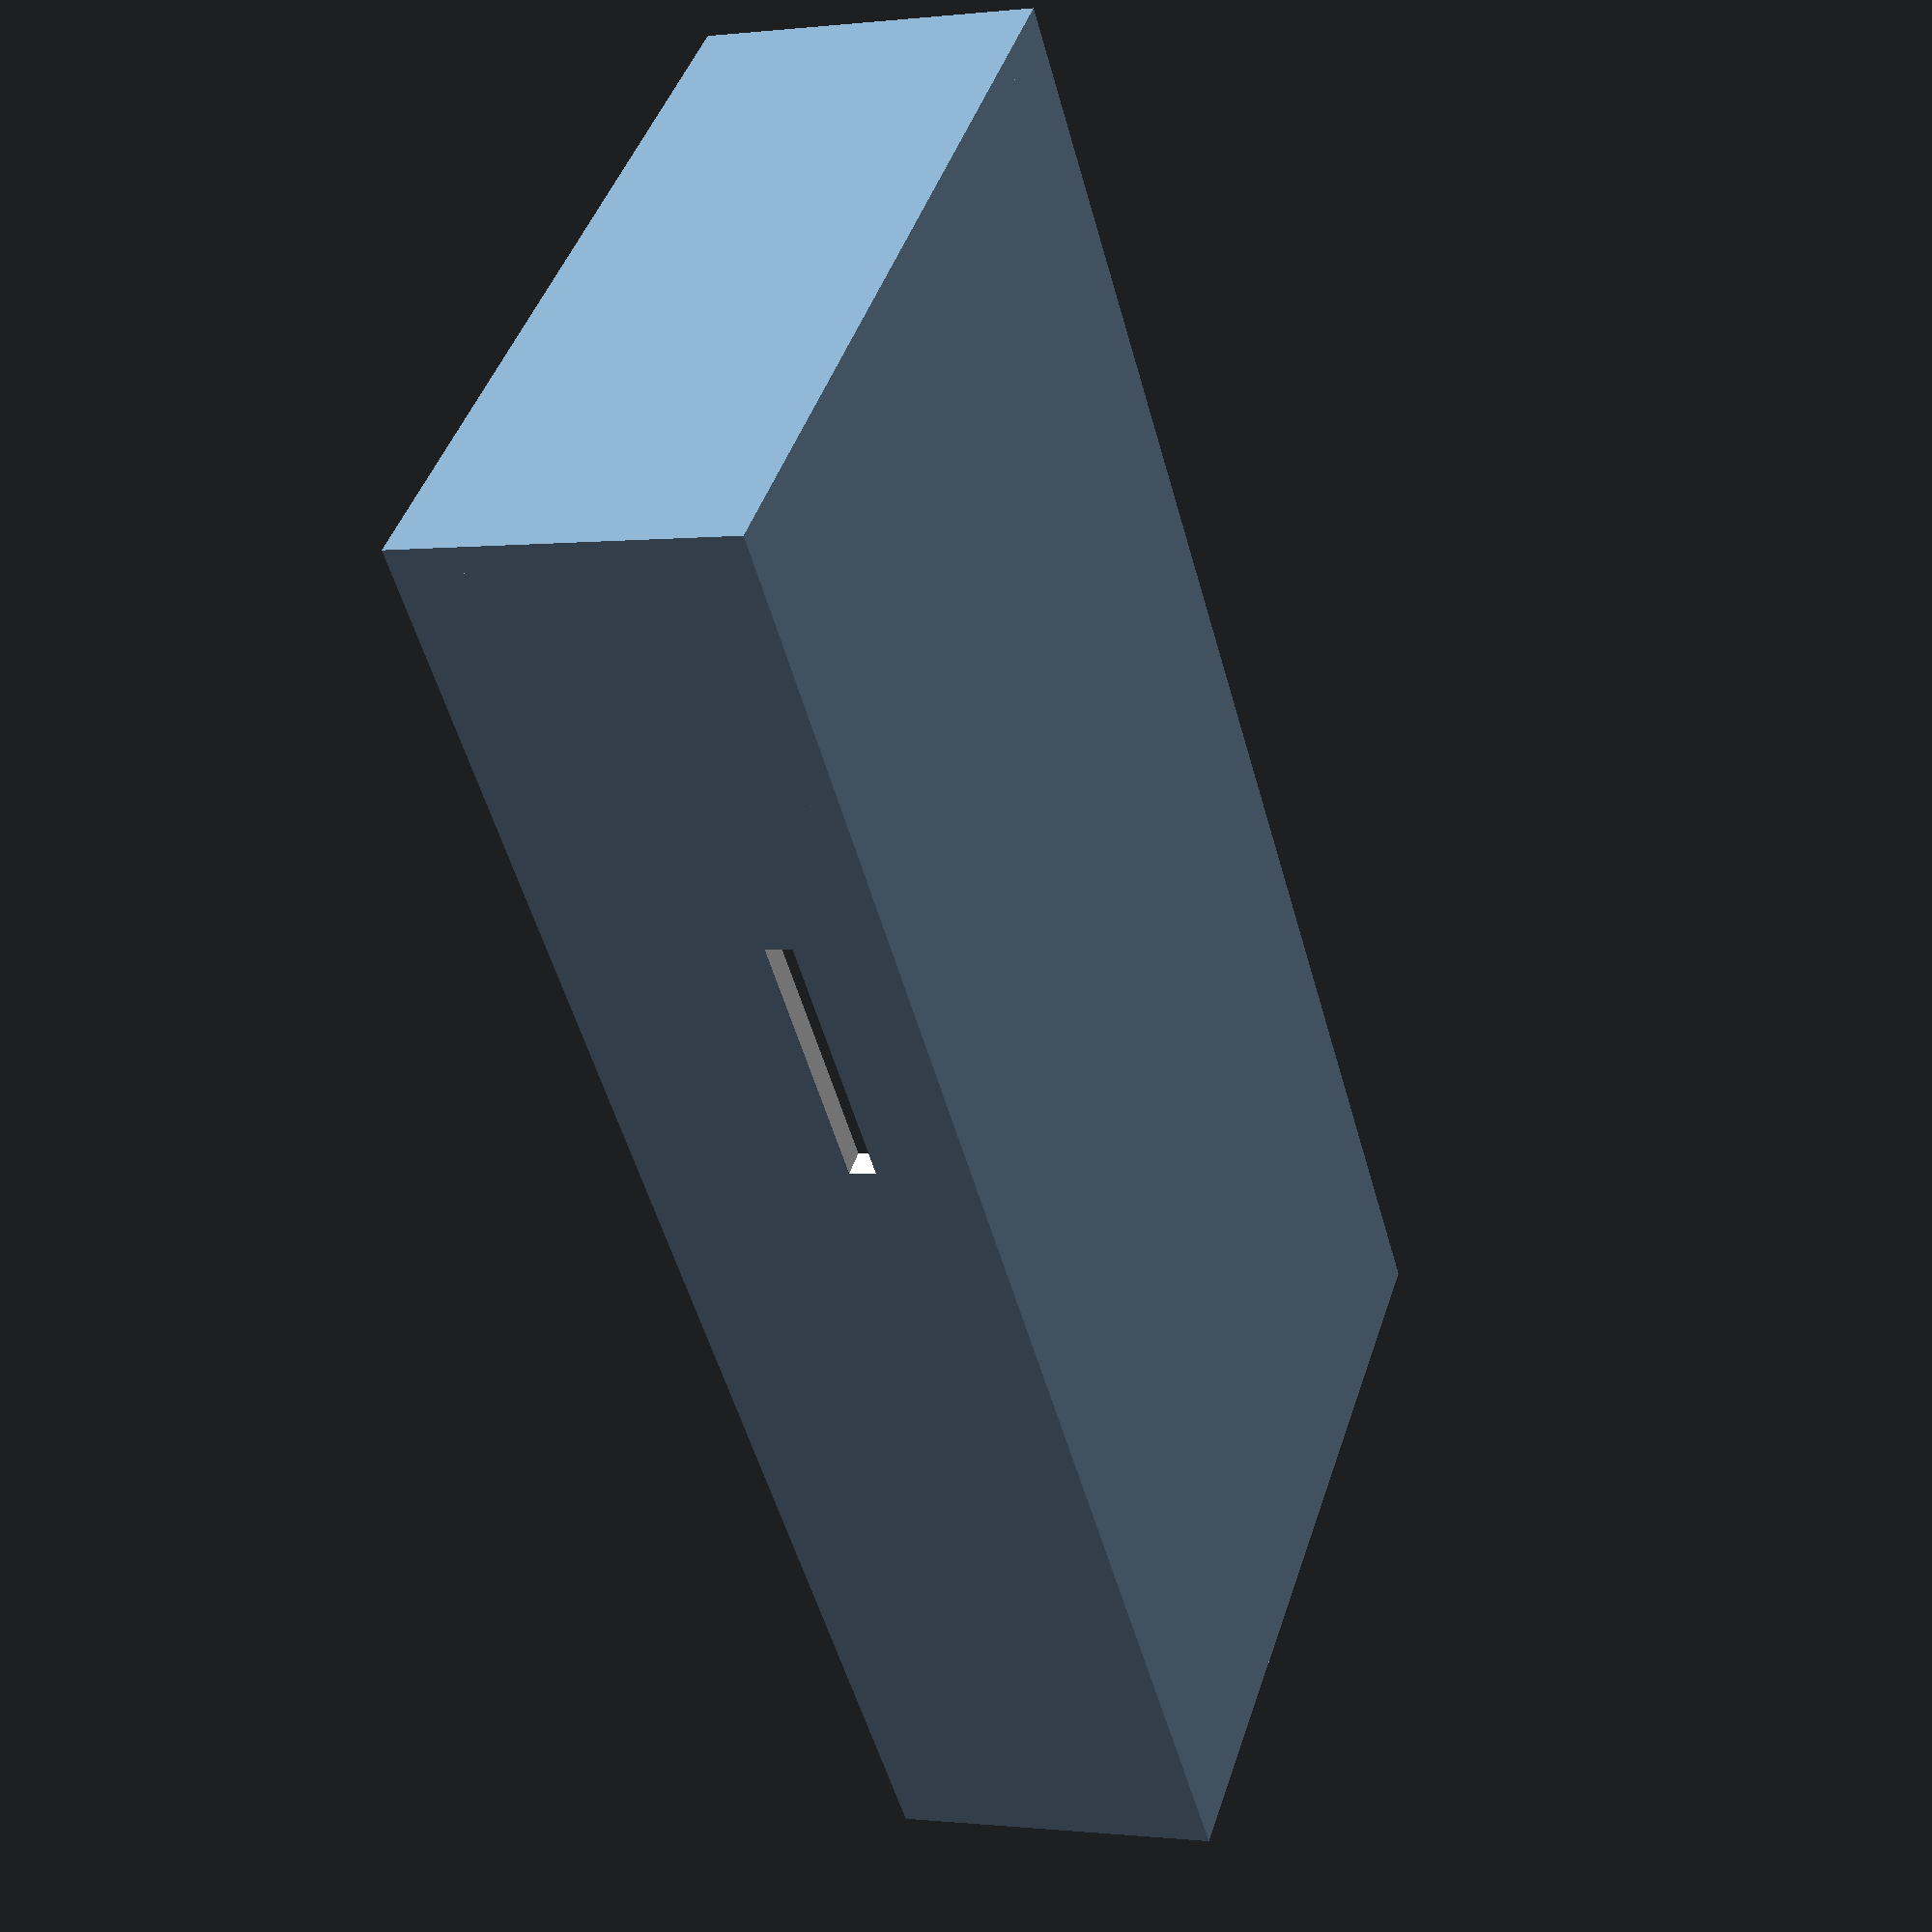
<openscad>
boardThick=2;
boardWidth=107;
boardDepth=55;
holeRad=2;

module hdmiBoard(ext) {
    Extrude=ext; //extrude the ports or set to 0 for real board
    difference(){
        $fn=100;
        union(){
            color([0,.5,0]) cube([boardWidth,boardDepth,boardThick]);
            color([.2,.2,.2]) translate([6,boardDepth-15,boardThick]) cube([9,15+Extrude,11]); //power
            color([.2,.2,.2]) translate([19,boardDepth-15,boardThick]) cube([7,15+Extrude,10]); //audio
            color([0,0,0.6]) translate([29,boardDepth-9,boardThick]) cube([31,15+Extrude,13]); //vga
            color([.9,.9,.9]) translate([74,boardDepth-9.5,boardThick]) cube([15,11+Extrude,6]); //hdmi
            color([.9,.9,.9]) translate([62,0-Extrude,boardThick]) cube([20,7+Extrude,2]); //display cable 30 pin
        }
        translate([2+holeRad,5+holeRad,-.01]) cylinder(h=boardThick+.1,r=holeRad);
        translate([2+holeRad,boardDepth-2.5-holeRad,-.01]) cylinder(h=boardThick+.1,r=holeRad);
        translate([boardWidth-holeRad-2,boardDepth-holeRad-2,-.01]) cylinder(h=boardThick+.1,r=holeRad);
        translate([boardWidth-holeRad-3,11+holeRad,-.01]) cylinder(h=boardThick+.1,r=holeRad);
    }
}

module pillars(ext) {
    $fn=100;
    translate([2+holeRad,5+holeRad,-.01]) cylinder(h=boardThick+.1,r=holeRad);
    translate([2+holeRad,boardDepth-2.5-holeRad,-.01]) cylinder(h=boardThick+.1,r=holeRad);
    translate([boardWidth-holeRad-2,boardDepth-holeRad-2,-.01]) cylinder(h=boardThick+.1,r=holeRad);
    translate([boardWidth-holeRad-3,11+holeRad,-.01]) cylinder(h=boardThick+.1,r=holeRad);
}
module plate(width,depth,height,inRad,Off) {
    //blanking plate
    plateWidth=width;
    plateDepth=depth;
    plateHeight=height;
    screwHoleRad=inRad;
    screwEdgeOff=Off;
    difference(){
        //plate
        cube([plateWidth,plateDepth,plateHeight]);
        //screwholes
        $fn=100;
        translate([screwEdgeOff,screwEdgeOff,-.5]) cylinder(h=plateHeight+1,r=screwHoleRad);
        translate([plateWidth-screwEdgeOff,screwEdgeOff,-.5]) cylinder(h=plateHeight+1,r=screwHoleRad);
        translate([screwEdgeOff,plateDepth-screwEdgeOff,-.5]) cylinder(h=plateHeight+1,r=screwHoleRad);
        translate([plateWidth-screwEdgeOff,plateDepth-screwEdgeOff,-.5]) cylinder(h=plateHeight+1,r=screwHoleRad);
    }
}
module pillar(height,inRad,outRad) {
    $fn=100;
    difference(){
        cylinder(h=height,r=outRad);
        translate([0,0,-.05]) cylinder(h=height+.1,r=inRad);
        }
}
module housing(width,depth,height,wallThick,floorThick,inRad,pillarThick,off) {
    //housing
    boxWidth=width;
    boxDepth=depth;
    boxFloorHeight=floorThick;
    boxWallThick=wallThick;
    boxWallHeight=height;
    screwHoleRad=inRad;
    screwPillarRad=inRad+pillarThick;
    screwEdgeOff=off;
    union(){
        //plate
        cube([boxWidth,boxDepth,boxFloorHeight]);
        echo("Dimensions floor plate",boxWidth,boxDepth,boxFloorHeight);
        translate([screwEdgeOff,screwEdgeOff,0]) pillar(boxWallHeight,screwHoleRad,screwPillarRad);
        translate([boxWidth-screwEdgeOff,screwEdgeOff,0]) pillar(boxWallHeight,screwHoleRad,screwPillarRad);
        translate([screwEdgeOff,boxDepth-screwEdgeOff,0]) pillar(boxWallHeight,screwHoleRad,screwPillarRad);
        translate([boxWidth-screwEdgeOff,boxDepth-screwEdgeOff,0]) pillar(boxWallHeight,screwHoleRad,screwPillarRad);
    }
    //color([1,0,0])
    translate([0,boxWallThick,boxFloorHeight]) cube([boxWallThick,boxDepth-boxWallThick,boxWallHeight-boxFloorHeight]);
    echo("Dimensions left wall", boxWallThick,boxDepth-boxWallThick,boxWallHeight-boxFloorHeight);
    //color([0,1,0])
    translate([0,0,boxFloorHeight]) cube([boxWidth-boxWallThick,boxWallThick,boxWallHeight-boxFloorHeight]);
    echo("Dimensions front wall", boxWidth-boxWallThick,boxWallThick,boxWallHeight-boxFloorHeight);
    //color([1,0,0])
    translate([boxWidth-boxWallThick,0,boxFloorHeight]) cube([boxWallThick,boxDepth-boxWallThick,boxWallHeight-boxFloorHeight]);
    echo("Dimensions right wall", boxWallThick,boxDepth-boxWallThick,boxWallHeight-boxFloorHeight);
    //color([0,1,0])
    translate([boxWallThick,boxDepth-boxWallThick,boxFloorHeight]) cube([boxWidth-boxWallThick,boxWallThick,boxWallHeight-boxFloorHeight]);
    echo("Dimensions rear wall", boxWidth-boxWallThick,boxWallThick,boxWallHeight-boxFloorHeight);
}
//width,depth,height,wallThick,floorThick,inRad,pillarThick,off
//housing(20,20,20,2,2,1.5,1.5,4);

difference() {
    housing(122,61,25,2,2,1.5,1.5,4); //width,depth,height,wallThick,floorThick,inRad,pillarThick,off
    translate([7,3,5]) hdmiBoard(20);
}
translate([7,4,2]) pillars();
*translate([7,4,5]) hdmiBoard(0);
*translate([0,0,70]) plate(122,61,2,1.5,4); //width,depth,height,inRad,Off


</openscad>
<views>
elev=180.2 azim=131.3 roll=66.8 proj=p view=solid
</views>
